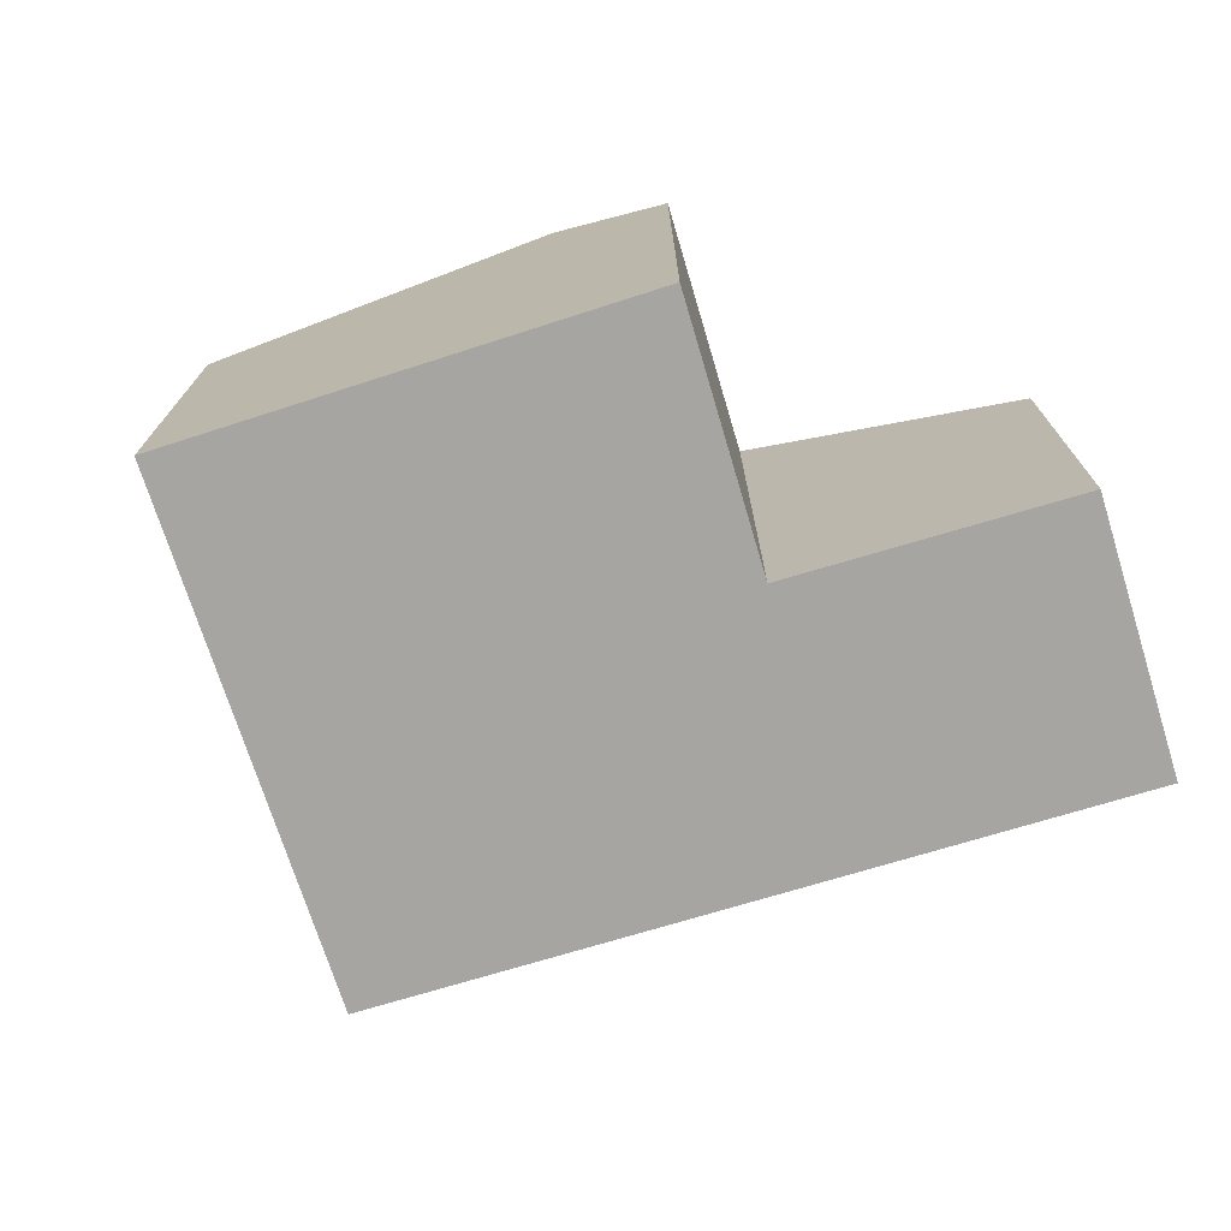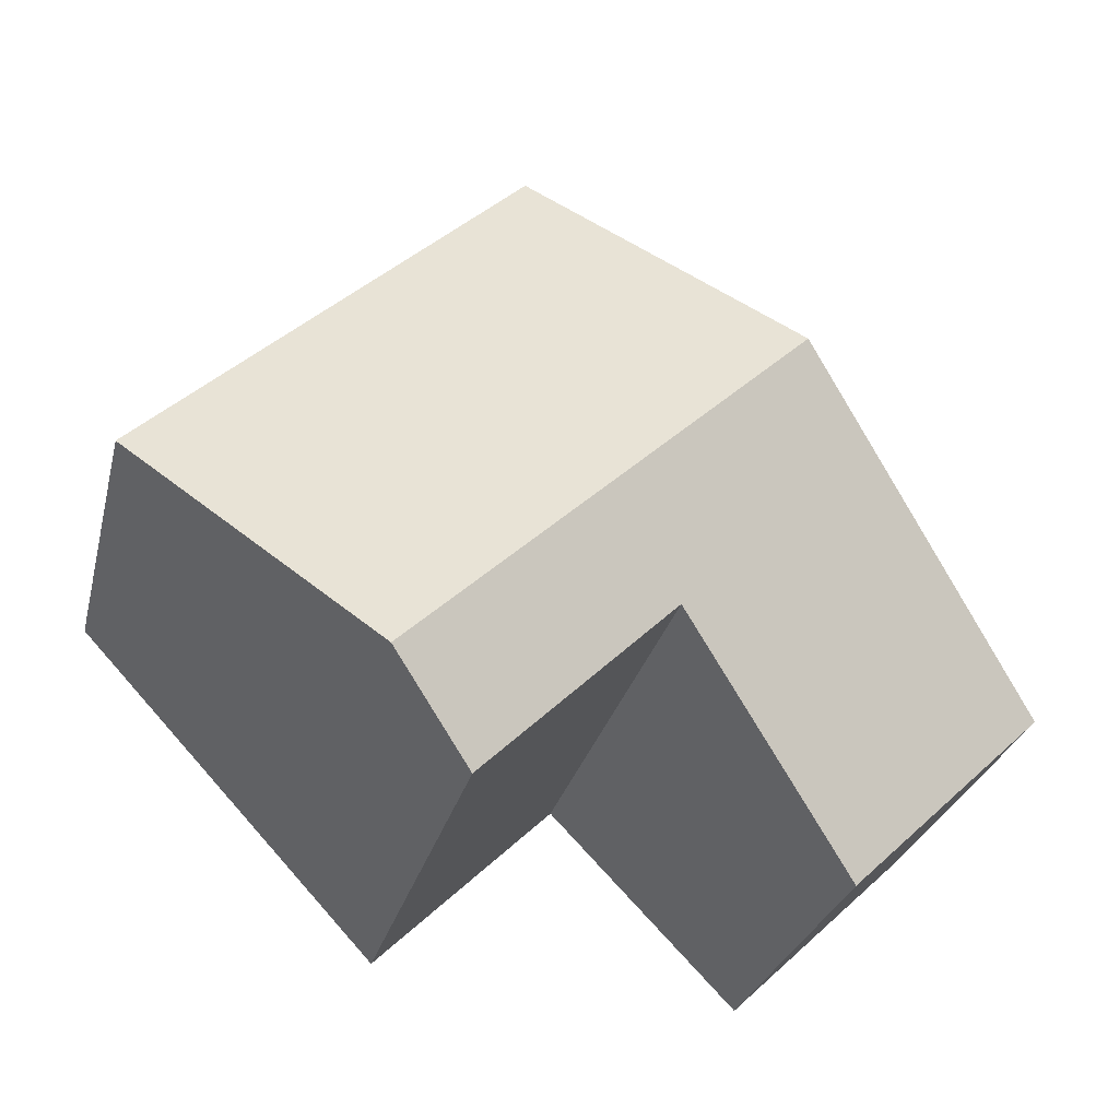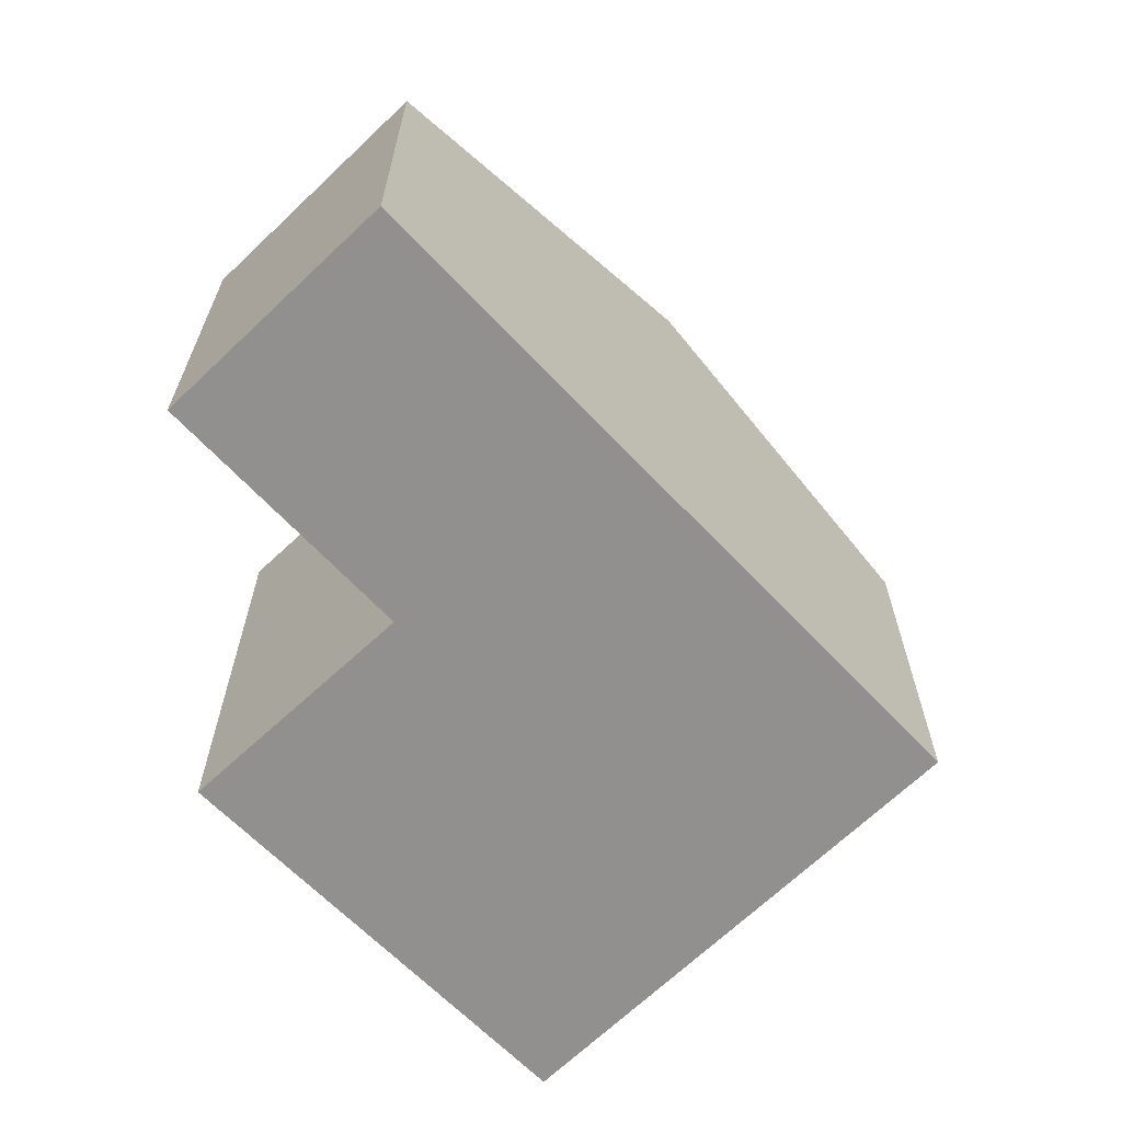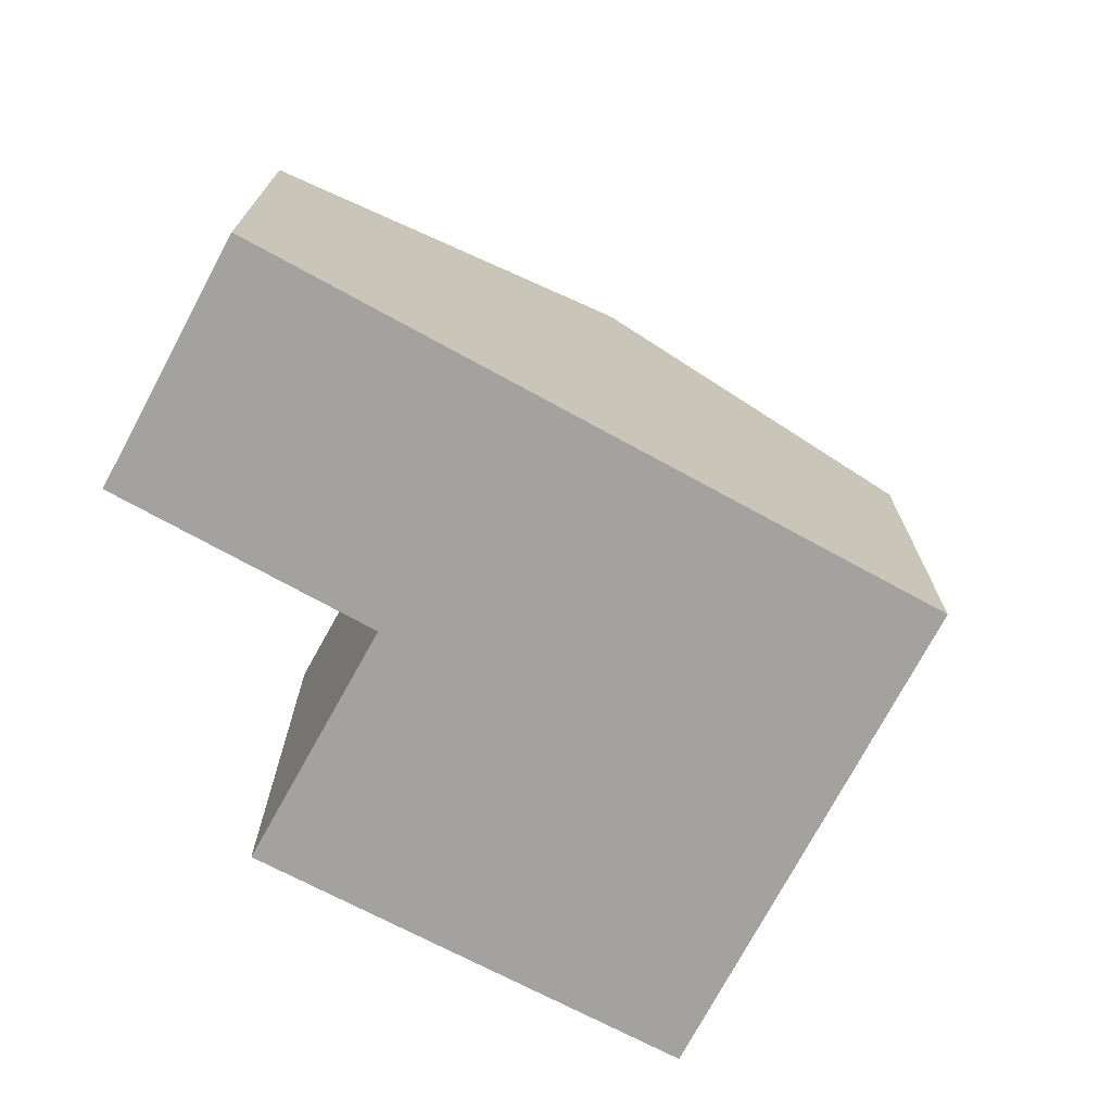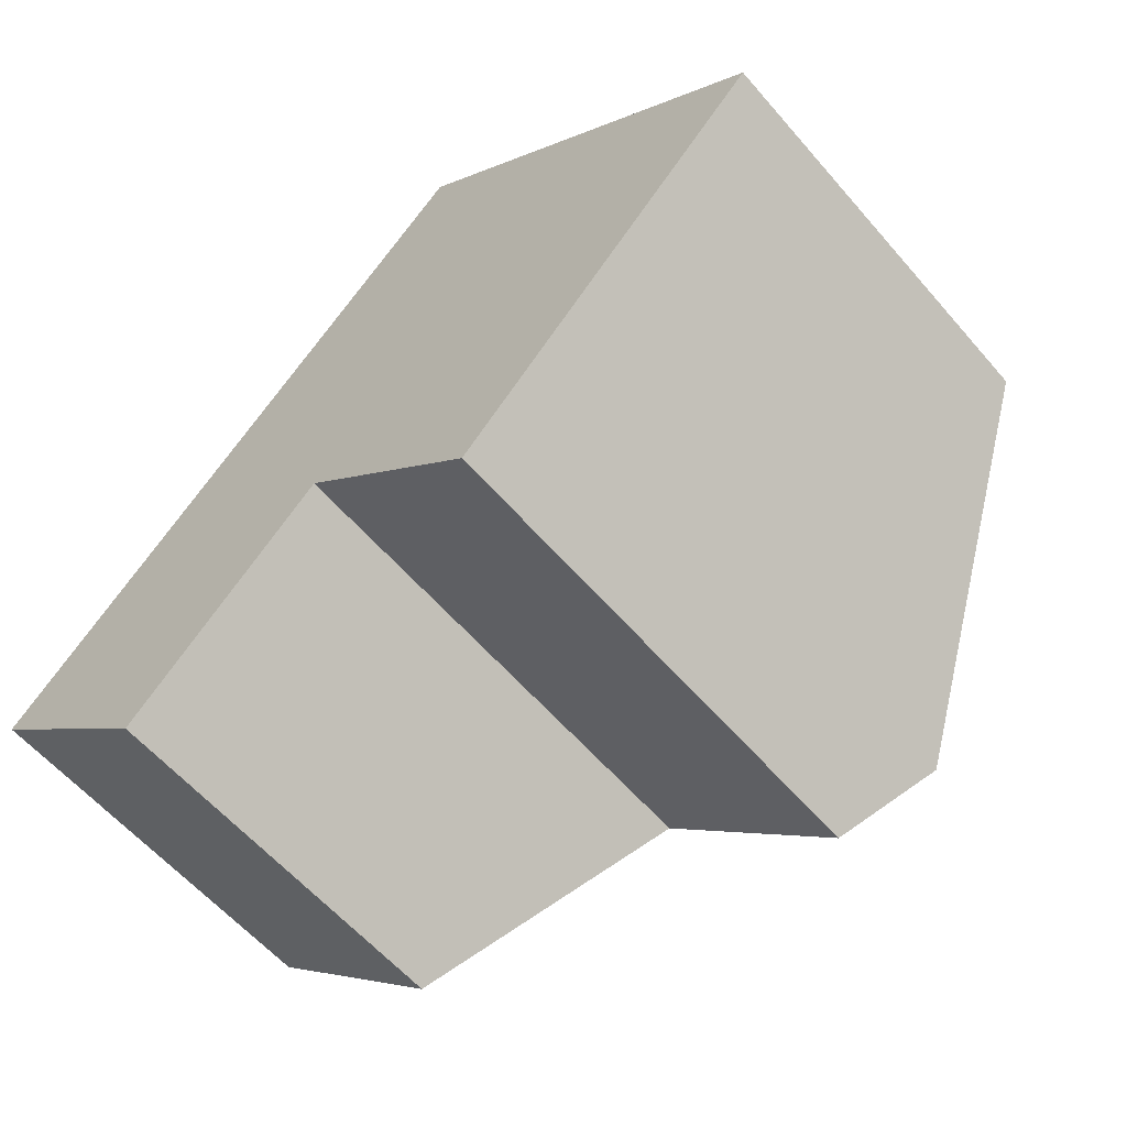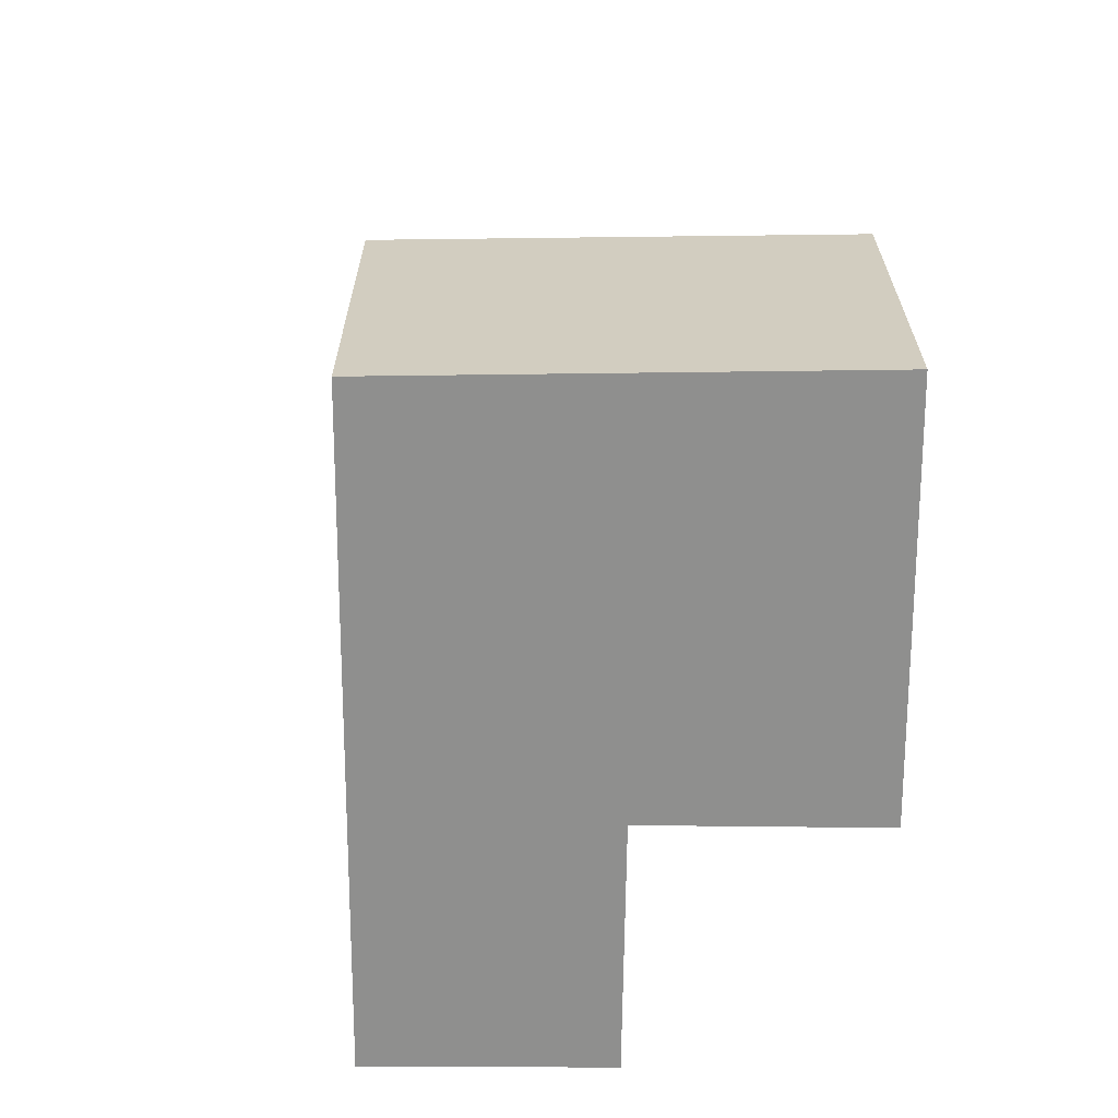
<metadata>
{"format":"obj","ext":"obj","renderer":"f3d","projection":"perspective","resolution":1024,"background":"white","views":[{"elev":-73.9,"azim":150.8,"up":"+Y"},{"elev":-28.2,"azim":166.4,"up":"+Z"},{"elev":-65.7,"azim":-92.6,"up":"+Y"},{"elev":-72.5,"azim":-74.7,"up":"+Y"},{"elev":-59.8,"azim":40.6,"up":"+Z"},{"elev":-65.2,"azim":43.6,"up":"+Y"}]}
</metadata>
<code>
v  7.335 5.735 7.583
v  9.418 7.937 -1.094
v  3.937 7.924 4.07
v  12.79 5.723 2.517
v  8.248 1.437e-16 -2.346
v  8.248 7.169 -2.346
v  9.418 6.699e-17 -1.094
v  12.79 -1.541e-16 2.517
v  0 5.388 3.299e-16
v  2.755 1.613e-16 -2.634
v  0 0 0
v  2.755 5.382 -2.634
v  0.505 -3.196e-17 0.522
v  3.937 -2.492e-16 4.07
v  0.505 5.713 0.522
v  7.335 -4.643e-16 7.583
v  5.579 7.191 0.255
v  5.579 -1.561e-17 0.255
v  3.262 5.707 -2.115
v  3.262 1.295e-16 -2.115
g defaultobject
f 1 2 3
f 2 1 4
f 2 5 6
f 5 2 4
f 5 4 7
f 7 4 8
f 9 10 11
f 10 9 12
f 13 9 11
f 9 13 14
f 9 14 15
f 15 14 3
f 3 14 16
f 3 16 1
f 17 5 18
f 5 17 6
f 19 10 12
f 10 19 17
f 10 17 20
f 20 17 18
f 15 12 9
f 12 15 3
f 12 3 19
f 19 3 17
f 17 3 2
f 17 2 6
f 4 16 8
f 16 4 1
f 13 18 14
f 18 13 20
f 20 13 10
f 10 13 11
f 16 7 8
f 7 16 14
f 7 14 5
f 5 14 18

</code>
